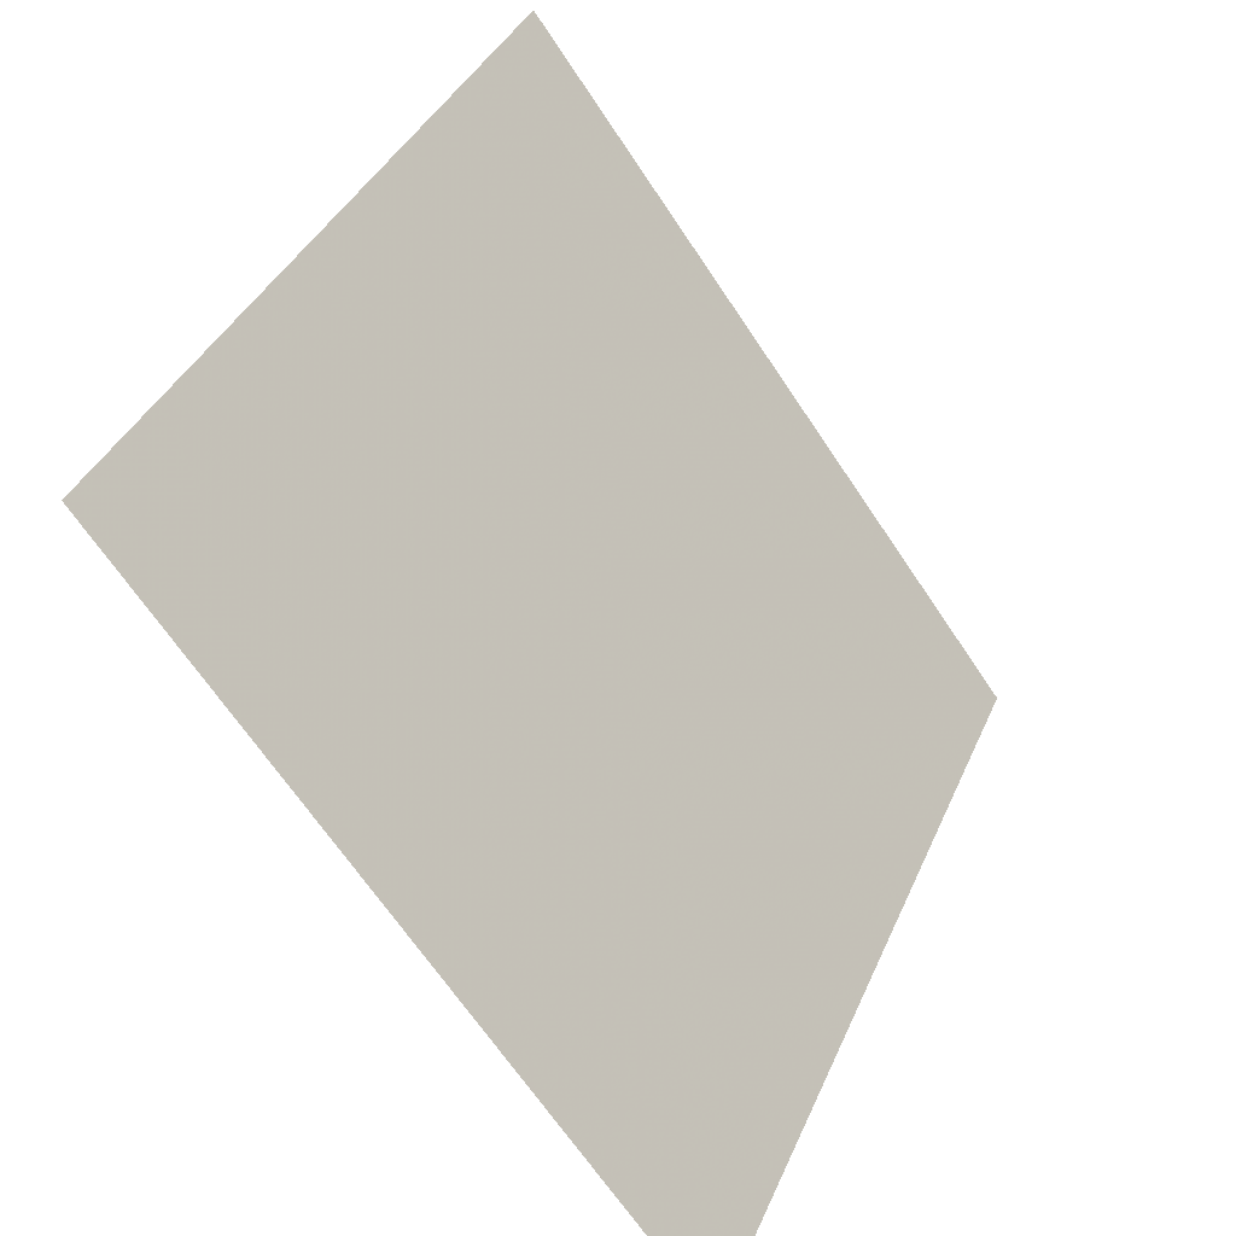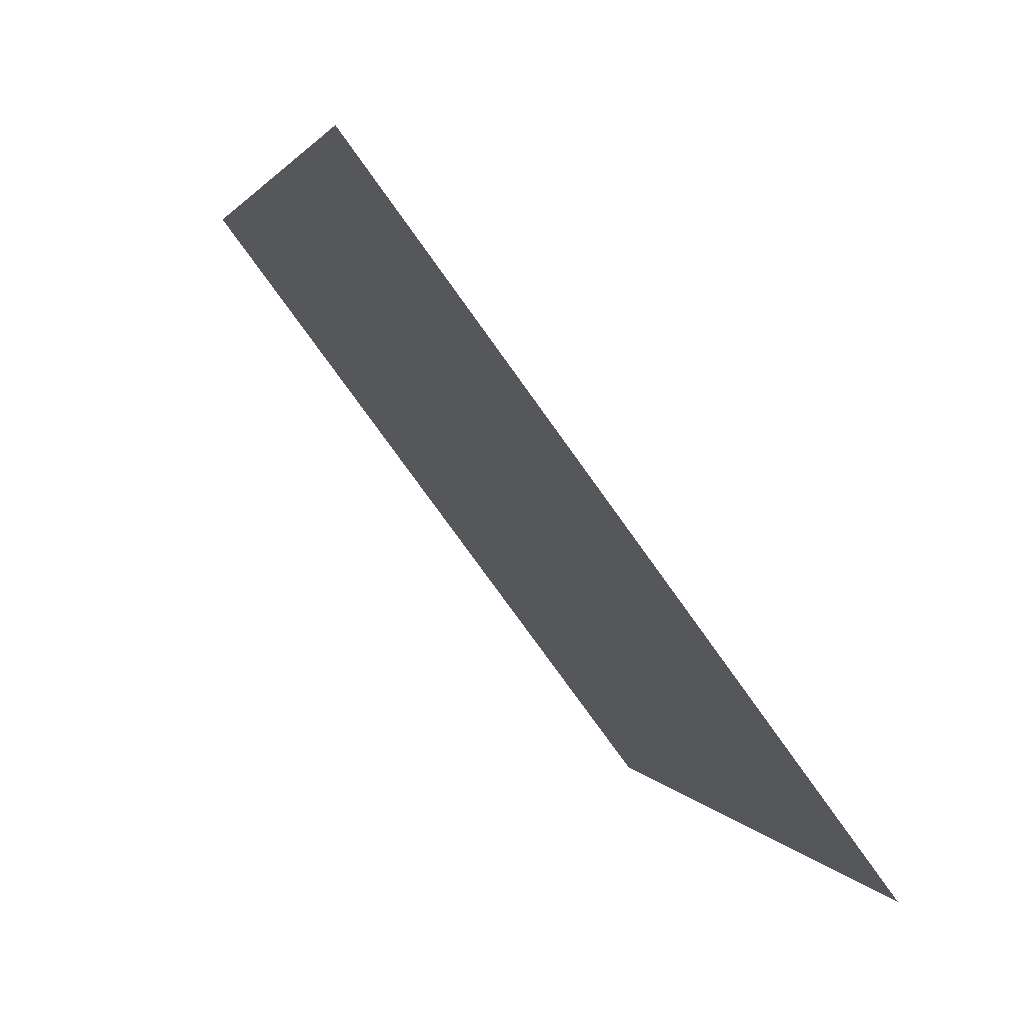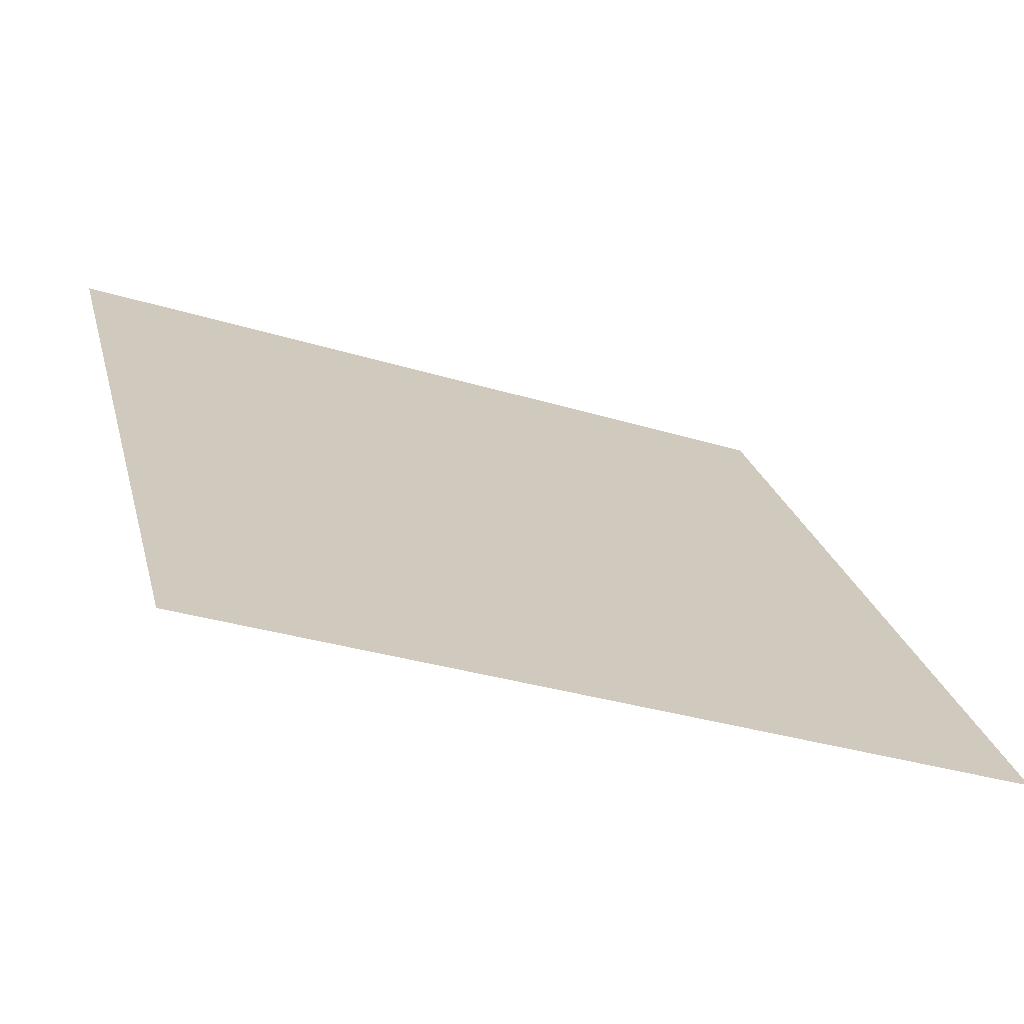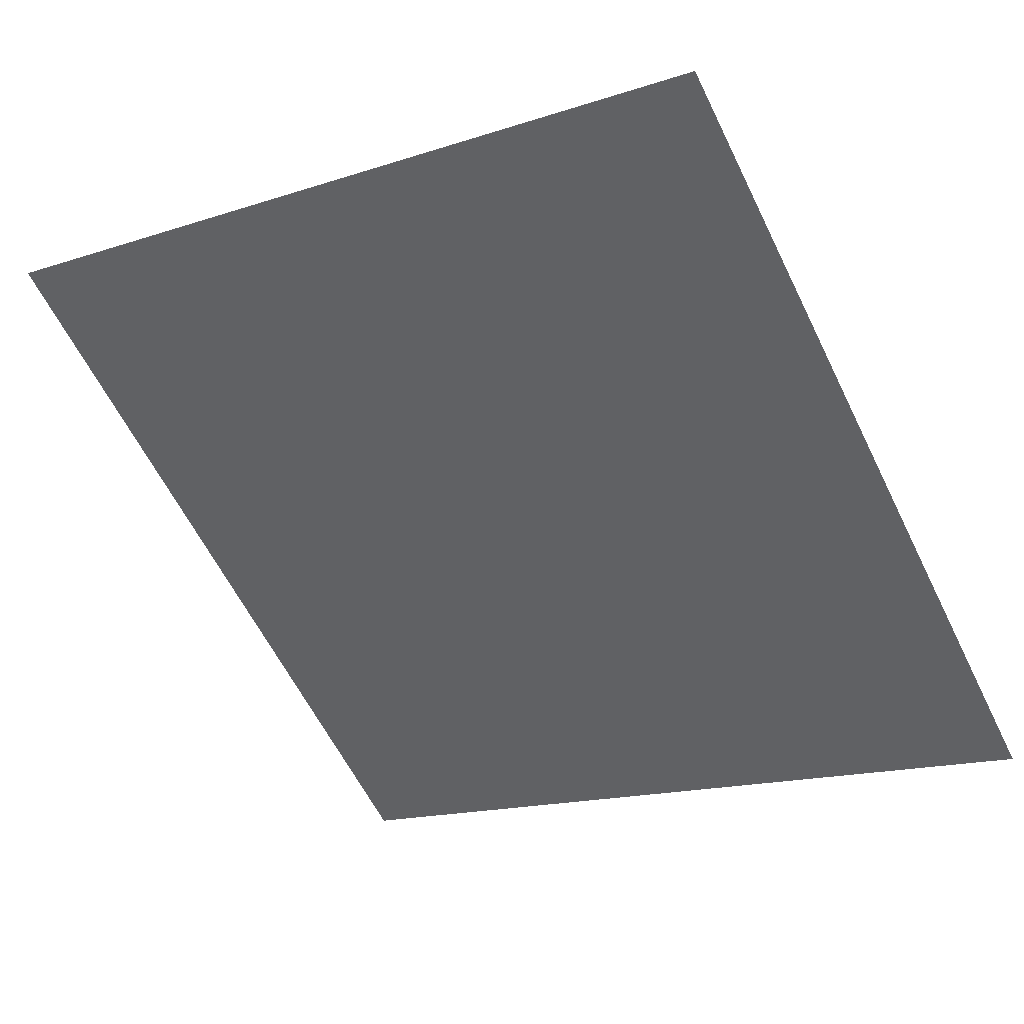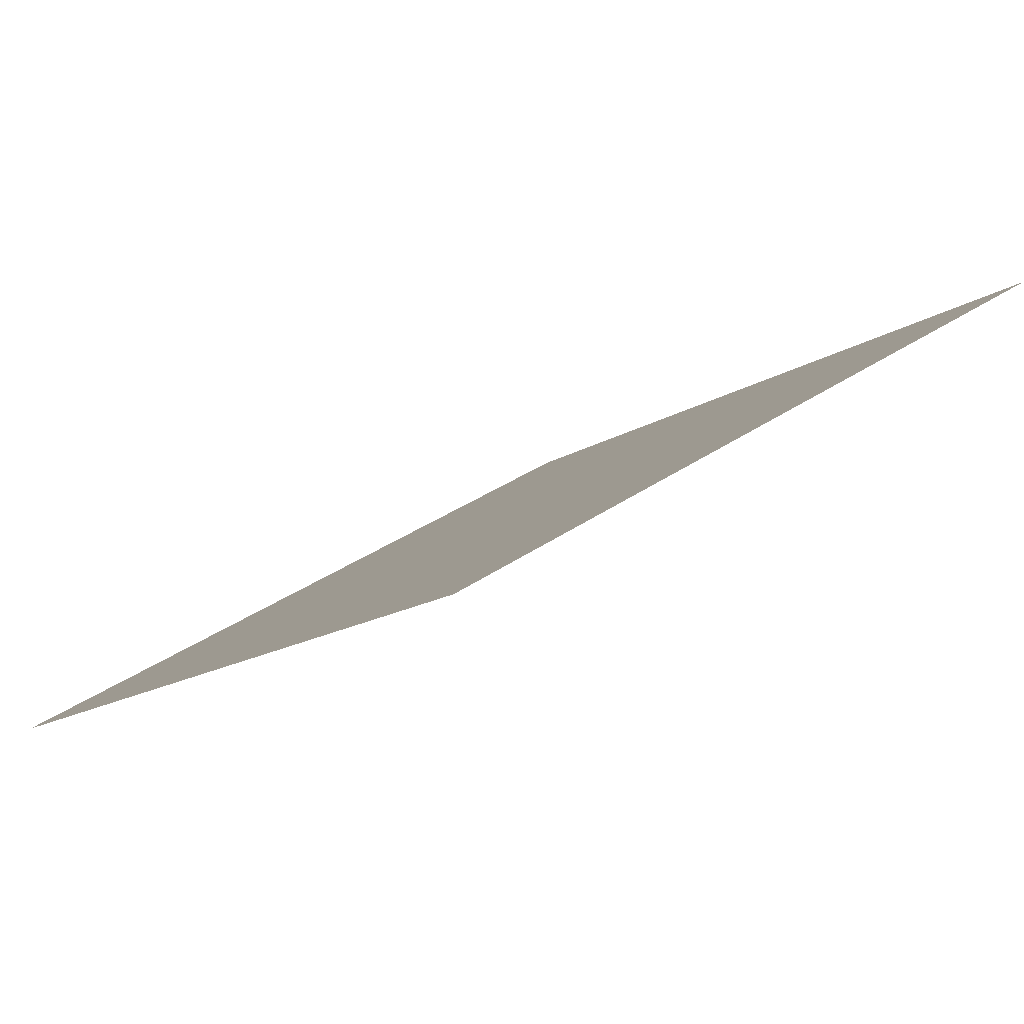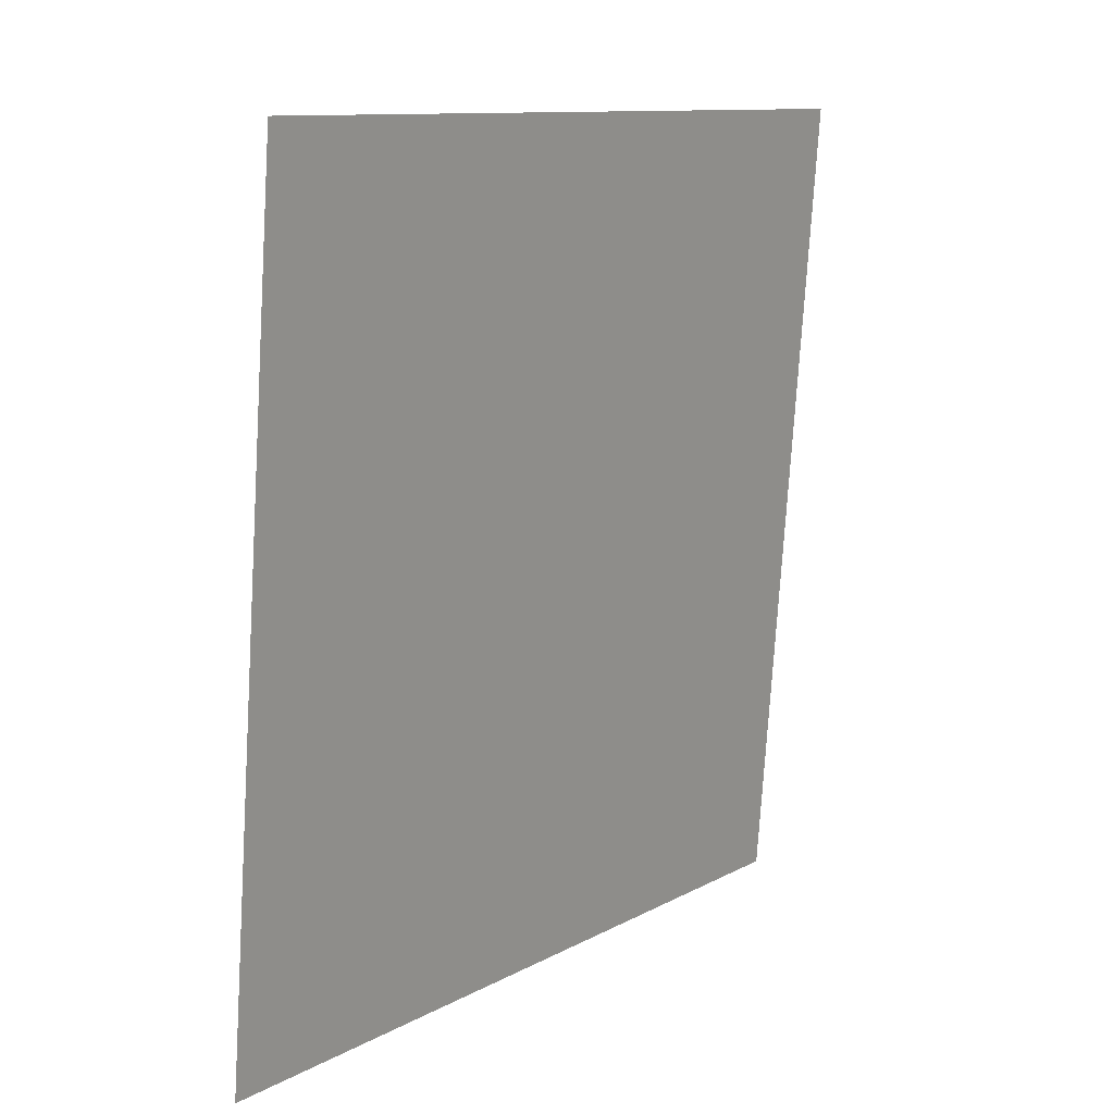
<metadata>
{"format":"obj","ext":"obj","renderer":"f3d","projection":"perspective","resolution":1024,"background":"white","views":[{"elev":38.5,"azim":-69.7,"up":"+Z"},{"elev":2.5,"azim":-105.0,"up":"+Z"},{"elev":-31.3,"azim":-24.5,"up":"+Z"},{"elev":-18.5,"azim":34.6,"up":"+Y"},{"elev":32.6,"azim":-45.4,"up":"+Y"},{"elev":-76.8,"azim":85.1,"up":"+Z"}]}
</metadata>
<code>
v -0.1045 1.016 0.813
v -0.111 1.017 0.813
v -0.1109 1.021 0.8183
v -0.1043 1.02 0.8182
f 4 3 2 1

</code>
